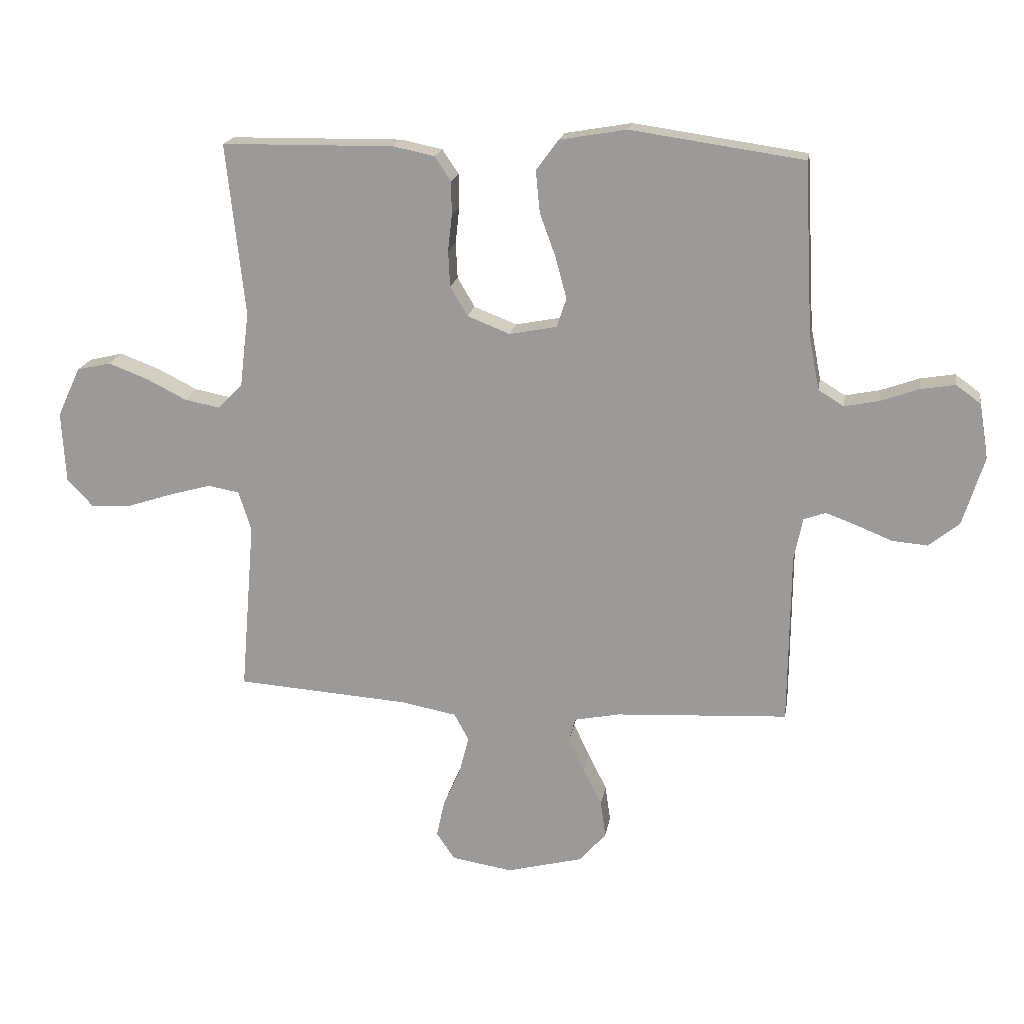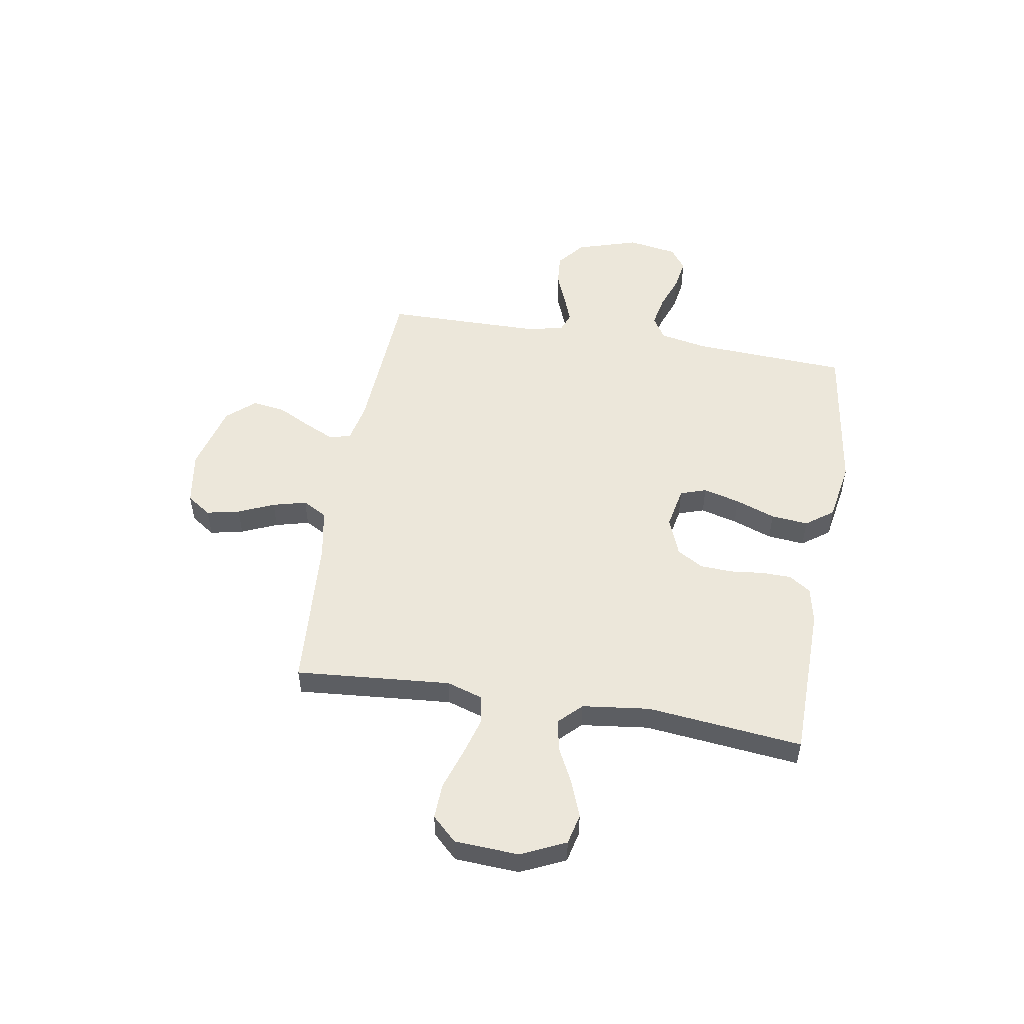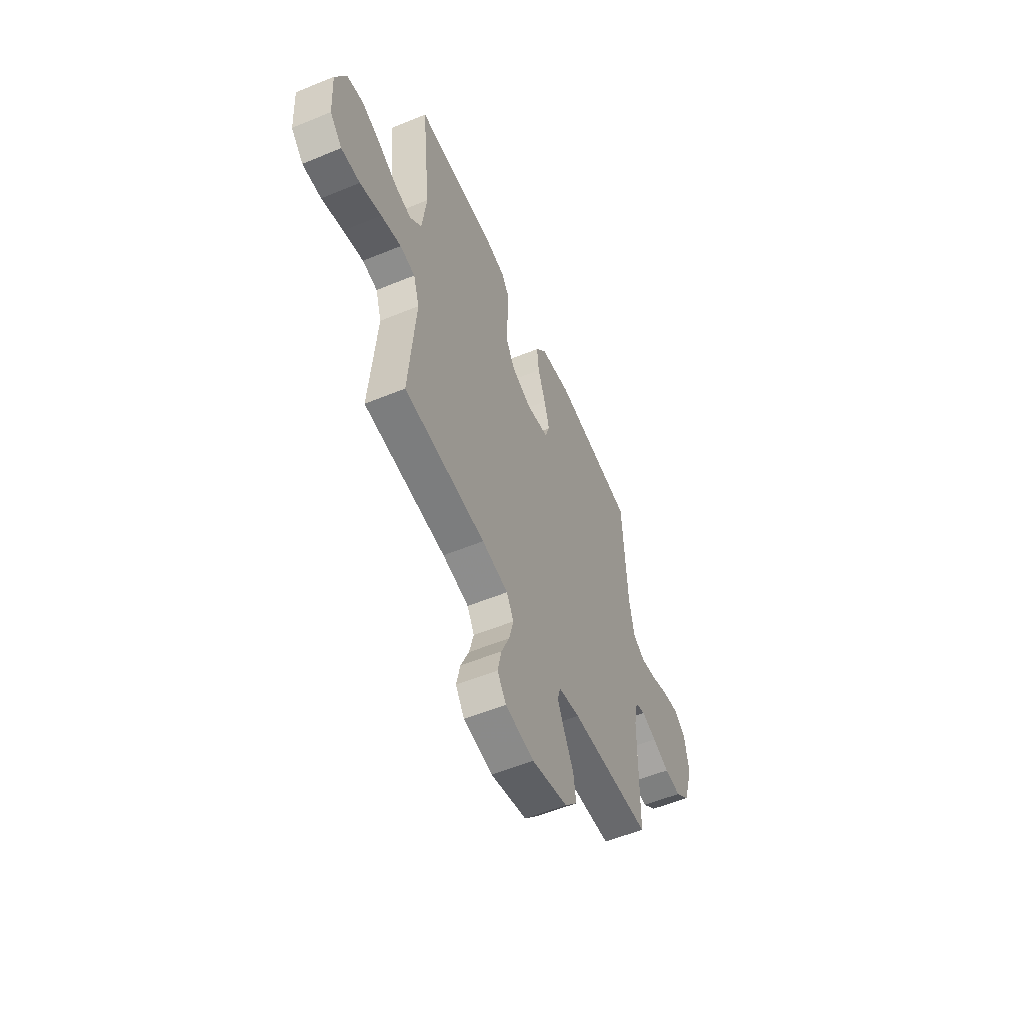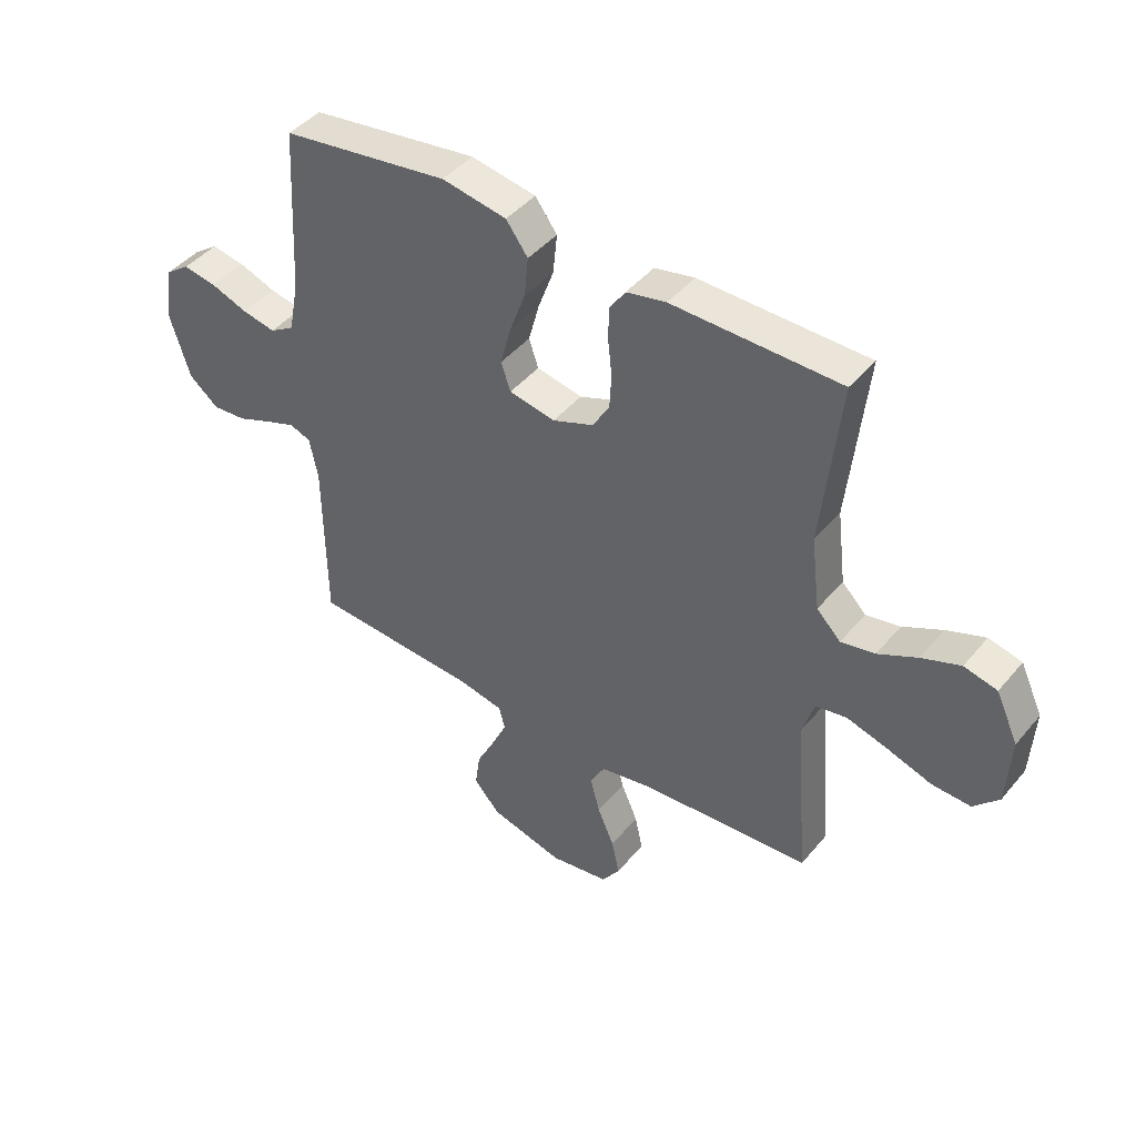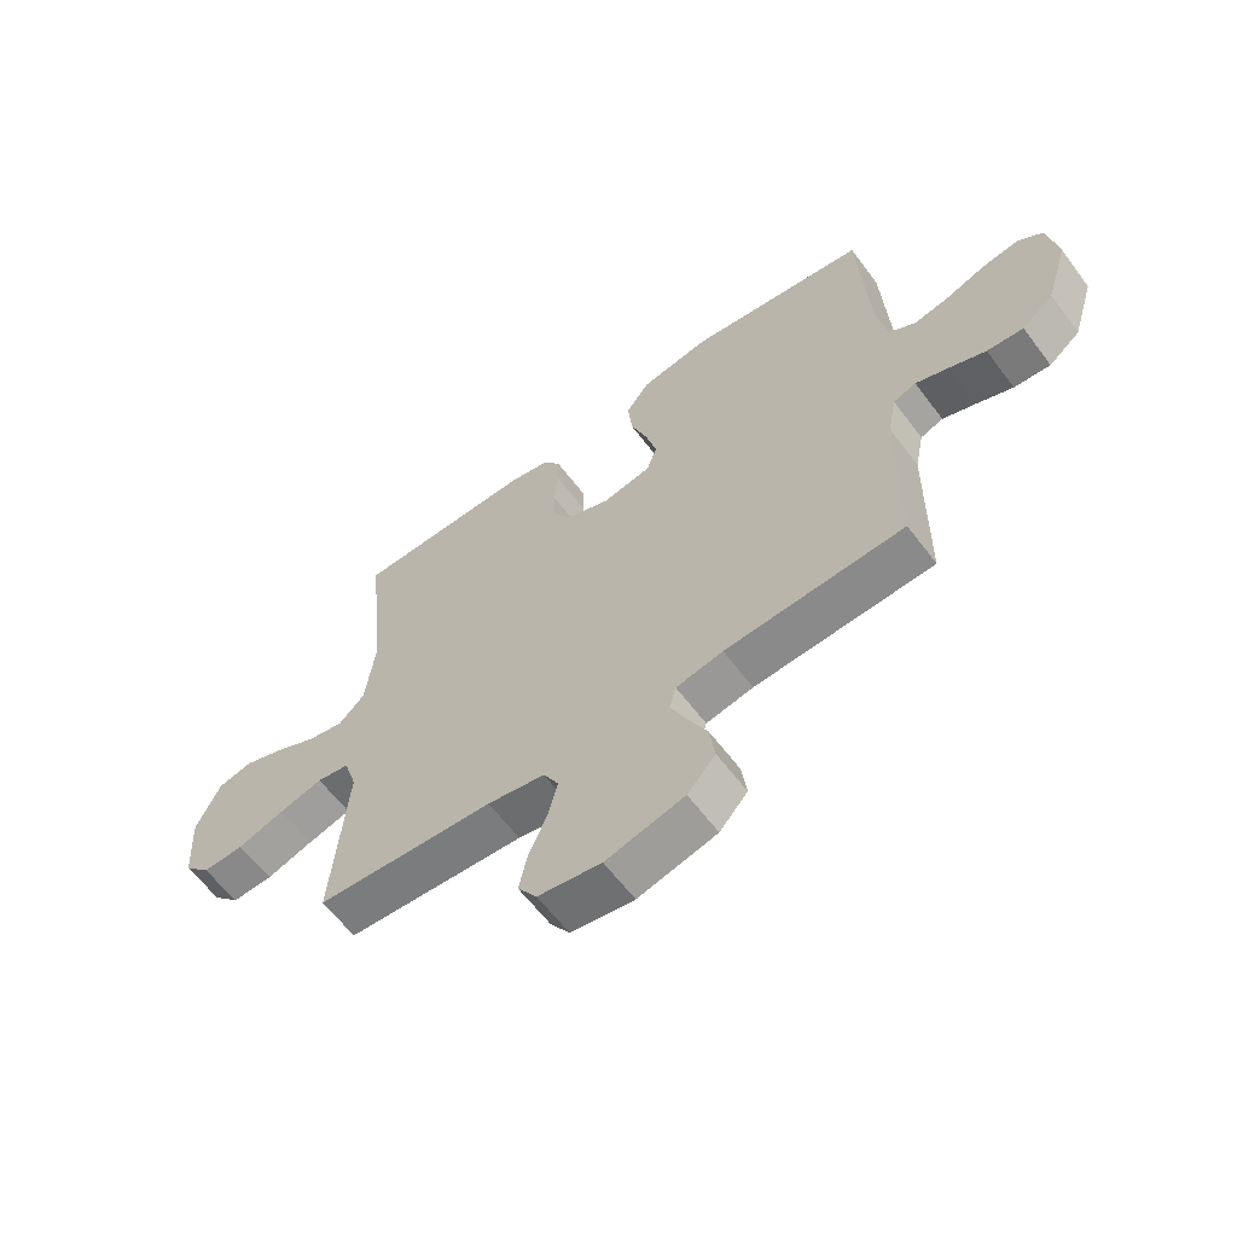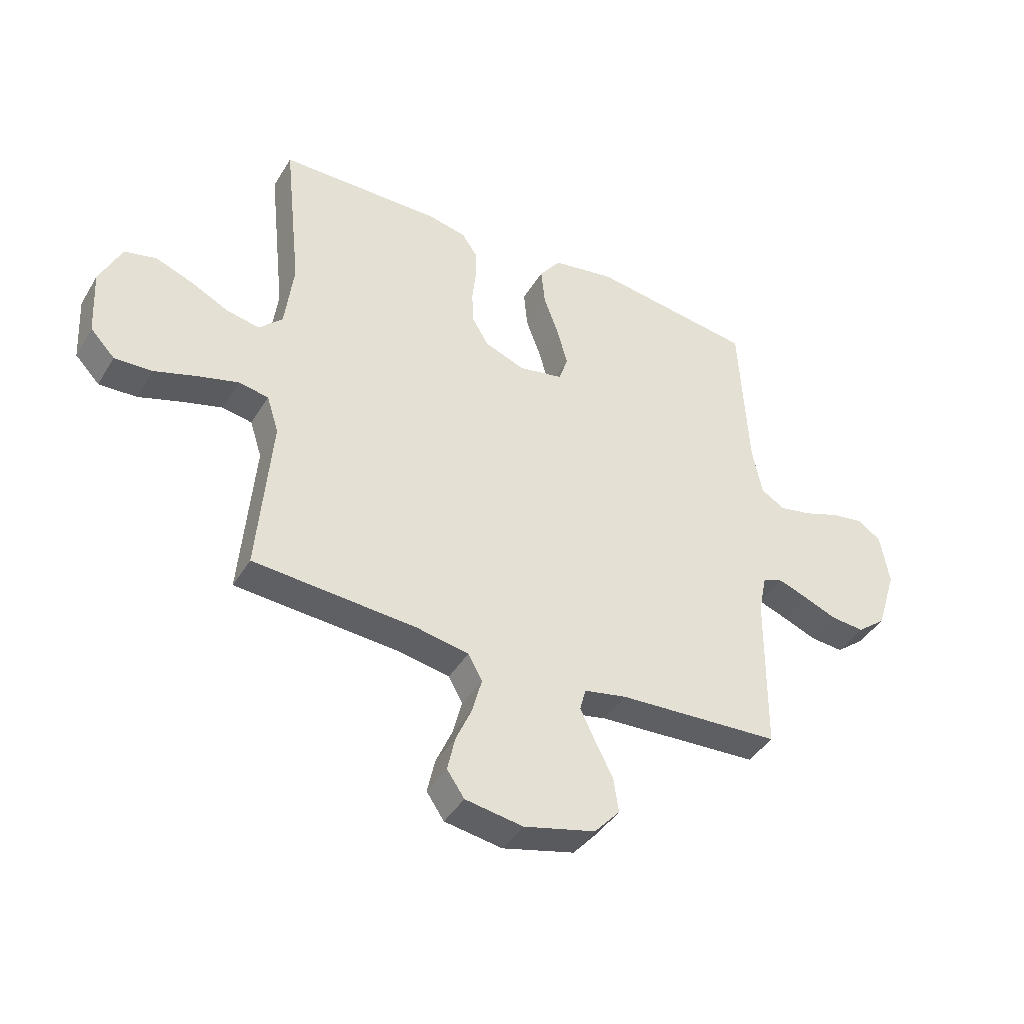
<metadata>
{"format":"obj","ext":"obj","renderer":"f3d","projection":"perspective","resolution":1024,"background":"white","views":[{"elev":18.5,"azim":9.4,"up":"+Z"},{"elev":51.9,"azim":-80.4,"up":"+Y"},{"elev":-55.5,"azim":-66.6,"up":"+Z"},{"elev":43.9,"azim":-143.2,"up":"+Z"},{"elev":-61.4,"azim":36.8,"up":"+Z"},{"elev":-41.9,"azim":-28.8,"up":"+Z"}]}
</metadata>
<code>
v -0.5 0.07 0.5
v -0.2 0.07 0.504
v -0.129 0.07 0.489
v -0.101 0.07 0.447
v -0.1 0.07 0.39
v -0.107 0.07 0.326
v -0.104 0.07 0.264
v -0.074 0.07 0.213
v 0 0.07 0.184
v 0.082 0.07 0.2
v 0.099 0.07 0.25
v 0.08 0.07 0.321
v 0.052 0.07 0.398
v 0.045 0.07 0.47
v 0.084 0.07 0.523
v 0.2 0.07 0.543
v 0.5 0.07 0.5
v 0.516 0.07 0.2
v 0.534 0.07 0.108
v 0.578 0.07 0.081
v 0.638 0.07 0.093
v 0.704 0.07 0.117
v 0.764 0.07 0.127
v 0.807 0.07 0.096
v 0.823 0.07 0
v 0.786 0.07 -0.119
v 0.733 0.07 -0.162
v 0.672 0.07 -0.157
v 0.61 0.07 -0.132
v 0.556 0.07 -0.112
v 0.518 0.07 -0.126
v 0.503 0.07 -0.2
v 0.5 0.07 -0.5
v 0.2 0.07 -0.517
v 0.121 0.07 -0.533
v 0.11 0.07 -0.574
v 0.137 0.07 -0.632
v 0.17 0.07 -0.697
v 0.179 0.07 -0.761
v 0.132 0.07 -0.814
v 0 0.07 -0.848
v -0.106 0.07 -0.831
v -0.138 0.07 -0.784
v -0.124 0.07 -0.72
v -0.094 0.07 -0.651
v -0.077 0.07 -0.586
v -0.103 0.07 -0.539
v -0.2 0.07 -0.521
v -0.5 0.07 -0.5
v -0.475 0.07 -0.2
v -0.497 0.07 -0.131
v -0.552 0.07 -0.121
v -0.626 0.07 -0.142
v -0.705 0.07 -0.168
v -0.774 0.07 -0.171
v -0.819 0.07 -0.124
v -0.826 0.07 0
v -0.786 0.07 0.086
v -0.727 0.07 0.1
v -0.658 0.07 0.074
v -0.588 0.07 0.039
v -0.527 0.07 0.027
v -0.484 0.07 0.07
v -0.468 0.07 0.2
v -0.5 0 0.5
v -0.2 0 0.504
v -0.129 0 0.489
v -0.101 0 0.447
v -0.1 0 0.39
v -0.107 0 0.326
v -0.104 0 0.264
v -0.074 0 0.213
v 0 0 0.184
v 0.082 0 0.2
v 0.099 0 0.25
v 0.08 0 0.321
v 0.052 0 0.398
v 0.045 0 0.47
v 0.084 0 0.523
v 0.2 0 0.543
v 0.5 0 0.5
v 0.516 0 0.2
v 0.534 0 0.108
v 0.578 0 0.081
v 0.638 0 0.093
v 0.704 0 0.117
v 0.764 0 0.127
v 0.807 0 0.096
v 0.823 0 0
v 0.786 0 -0.119
v 0.733 0 -0.162
v 0.672 0 -0.157
v 0.61 0 -0.132
v 0.556 0 -0.112
v 0.518 0 -0.126
v 0.503 0 -0.2
v 0.5 0 -0.5
v 0.2 0 -0.517
v 0.121 0 -0.533
v 0.11 0 -0.574
v 0.137 0 -0.632
v 0.17 0 -0.697
v 0.179 0 -0.761
v 0.132 0 -0.814
v 0 0 -0.848
v -0.106 0 -0.831
v -0.138 0 -0.784
v -0.124 0 -0.72
v -0.094 0 -0.651
v -0.077 0 -0.586
v -0.103 0 -0.539
v -0.2 0 -0.521
v -0.5 0 -0.5
v -0.475 0 -0.2
v -0.497 0 -0.131
v -0.552 0 -0.121
v -0.626 0 -0.142
v -0.705 0 -0.168
v -0.774 0 -0.171
v -0.819 0 -0.124
v -0.826 0 0
v -0.786 0 0.086
v -0.727 0 0.1
v -0.658 0 0.074
v -0.588 0 0.039
v -0.527 0 0.027
v -0.484 0 0.07
v -0.468 0 0.2
f 59 60 61
f 58 59 61
f 57 58 61
f 56 57 61
f 55 56 61
f 54 55 61
f 53 54 61
f 52 53 61 62
f 51 52 62 63
f 48 49 50
f 51 63 64
f 50 51 64
f 48 50 64
f 47 48 64
f 43 44 45
f 42 43 45
f 41 42 45
f 40 41 45
f 39 40 45
f 38 39 45
f 37 38 45
f 36 37 45 46
f 64 1 2
f 47 64 2
f 46 47 2
f 36 46 2
f 35 36 2
f 27 28 29
f 26 27 29
f 25 26 29
f 24 25 29
f 23 24 29
f 22 23 29
f 21 22 29
f 20 21 29 30
f 19 20 30 31
f 16 17 18
f 15 16 18
f 14 15 18
f 13 14 18
f 12 13 18
f 19 31 32
f 18 19 32
f 12 18 32
f 11 12 32
f 4 5 6
f 3 4 6
f 2 3 6
f 2 6 7
f 34 35 2 7
f 32 33 34
f 11 32 34
f 10 11 34
f 9 10 34
f 8 9 34
f 7 8 34
f 125 124 123
f 125 123 122
f 125 122 121
f 125 121 120
f 125 120 119
f 125 119 118
f 125 118 117
f 126 125 117 116
f 127 126 116 115
f 114 113 112
f 128 127 115
f 128 115 114
f 128 114 112
f 128 112 111
f 109 108 107
f 109 107 106
f 109 106 105
f 109 105 104
f 109 104 103
f 109 103 102
f 109 102 101
f 110 109 101 100
f 66 65 128
f 66 128 111
f 66 111 110
f 66 110 100
f 66 100 99
f 93 92 91
f 93 91 90
f 93 90 89
f 93 89 88
f 93 88 87
f 93 87 86
f 93 86 85
f 94 93 85 84
f 95 94 84 83
f 82 81 80
f 82 80 79
f 82 79 78
f 82 78 77
f 82 77 76
f 96 95 83
f 96 83 82
f 96 82 76
f 96 76 75
f 70 69 68
f 70 68 67
f 70 67 66
f 71 70 66
f 71 66 99 98
f 98 97 96
f 98 96 75
f 98 75 74
f 98 74 73
f 98 73 72
f 98 72 71
f 1 65 66 2
f 2 66 67 3
f 3 67 68 4
f 4 68 69 5
f 5 69 70 6
f 6 70 71 7
f 7 71 72 8
f 8 72 73 9
f 9 73 74 10
f 10 74 75 11
f 11 75 76 12
f 12 76 77 13
f 13 77 78 14
f 14 78 79 15
f 15 79 80 16
f 16 80 81 17
f 17 81 82 18
f 18 82 83 19
f 19 83 84 20
f 20 84 85 21
f 21 85 86 22
f 22 86 87 23
f 23 87 88 24
f 24 88 89 25
f 25 89 90 26
f 26 90 91 27
f 27 91 92 28
f 28 92 93 29
f 29 93 94 30
f 30 94 95 31
f 31 95 96 32
f 32 96 97 33
f 33 97 98 34
f 34 98 99 35
f 35 99 100 36
f 36 100 101 37
f 37 101 102 38
f 38 102 103 39
f 39 103 104 40
f 40 104 105 41
f 41 105 106 42
f 42 106 107 43
f 43 107 108 44
f 44 108 109 45
f 45 109 110 46
f 46 110 111 47
f 47 111 112 48
f 48 112 113 49
f 49 113 114 50
f 50 114 115 51
f 51 115 116 52
f 52 116 117 53
f 53 117 118 54
f 54 118 119 55
f 55 119 120 56
f 56 120 121 57
f 57 121 122 58
f 58 122 123 59
f 59 123 124 60
f 60 124 125 61
f 61 125 126 62
f 62 126 127 63
f 63 127 128 64
f 64 128 65 1

</code>
